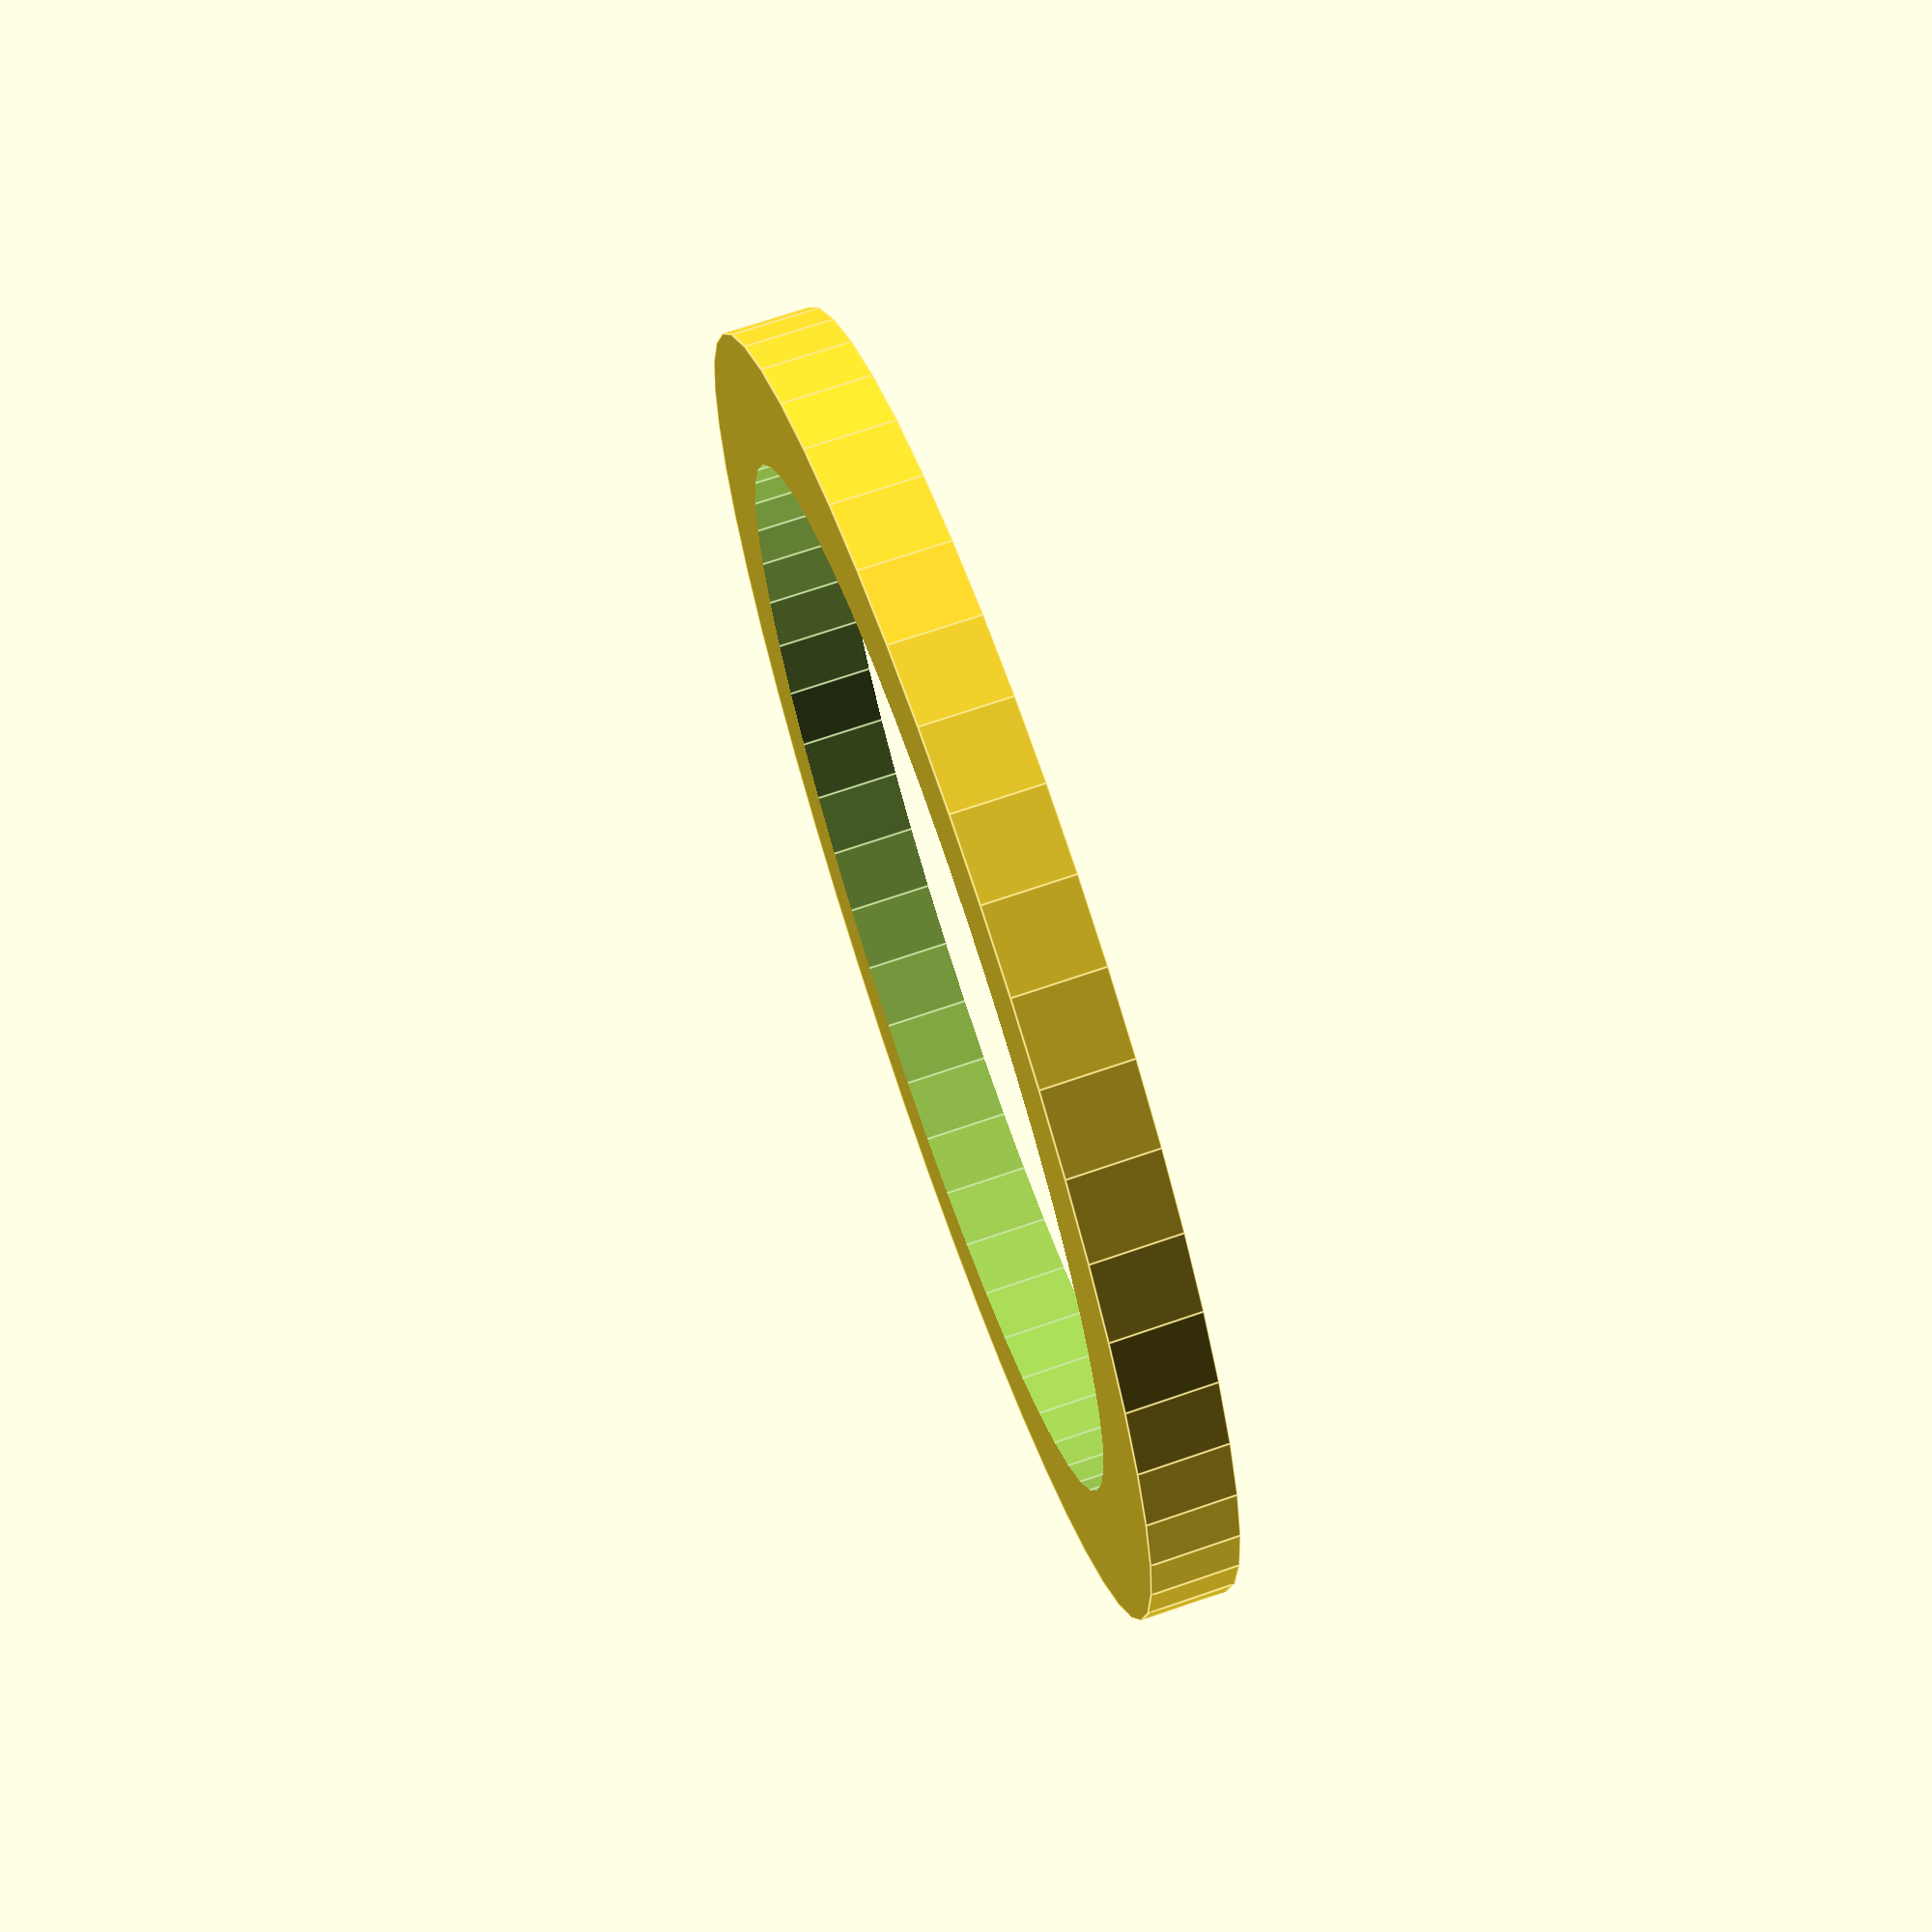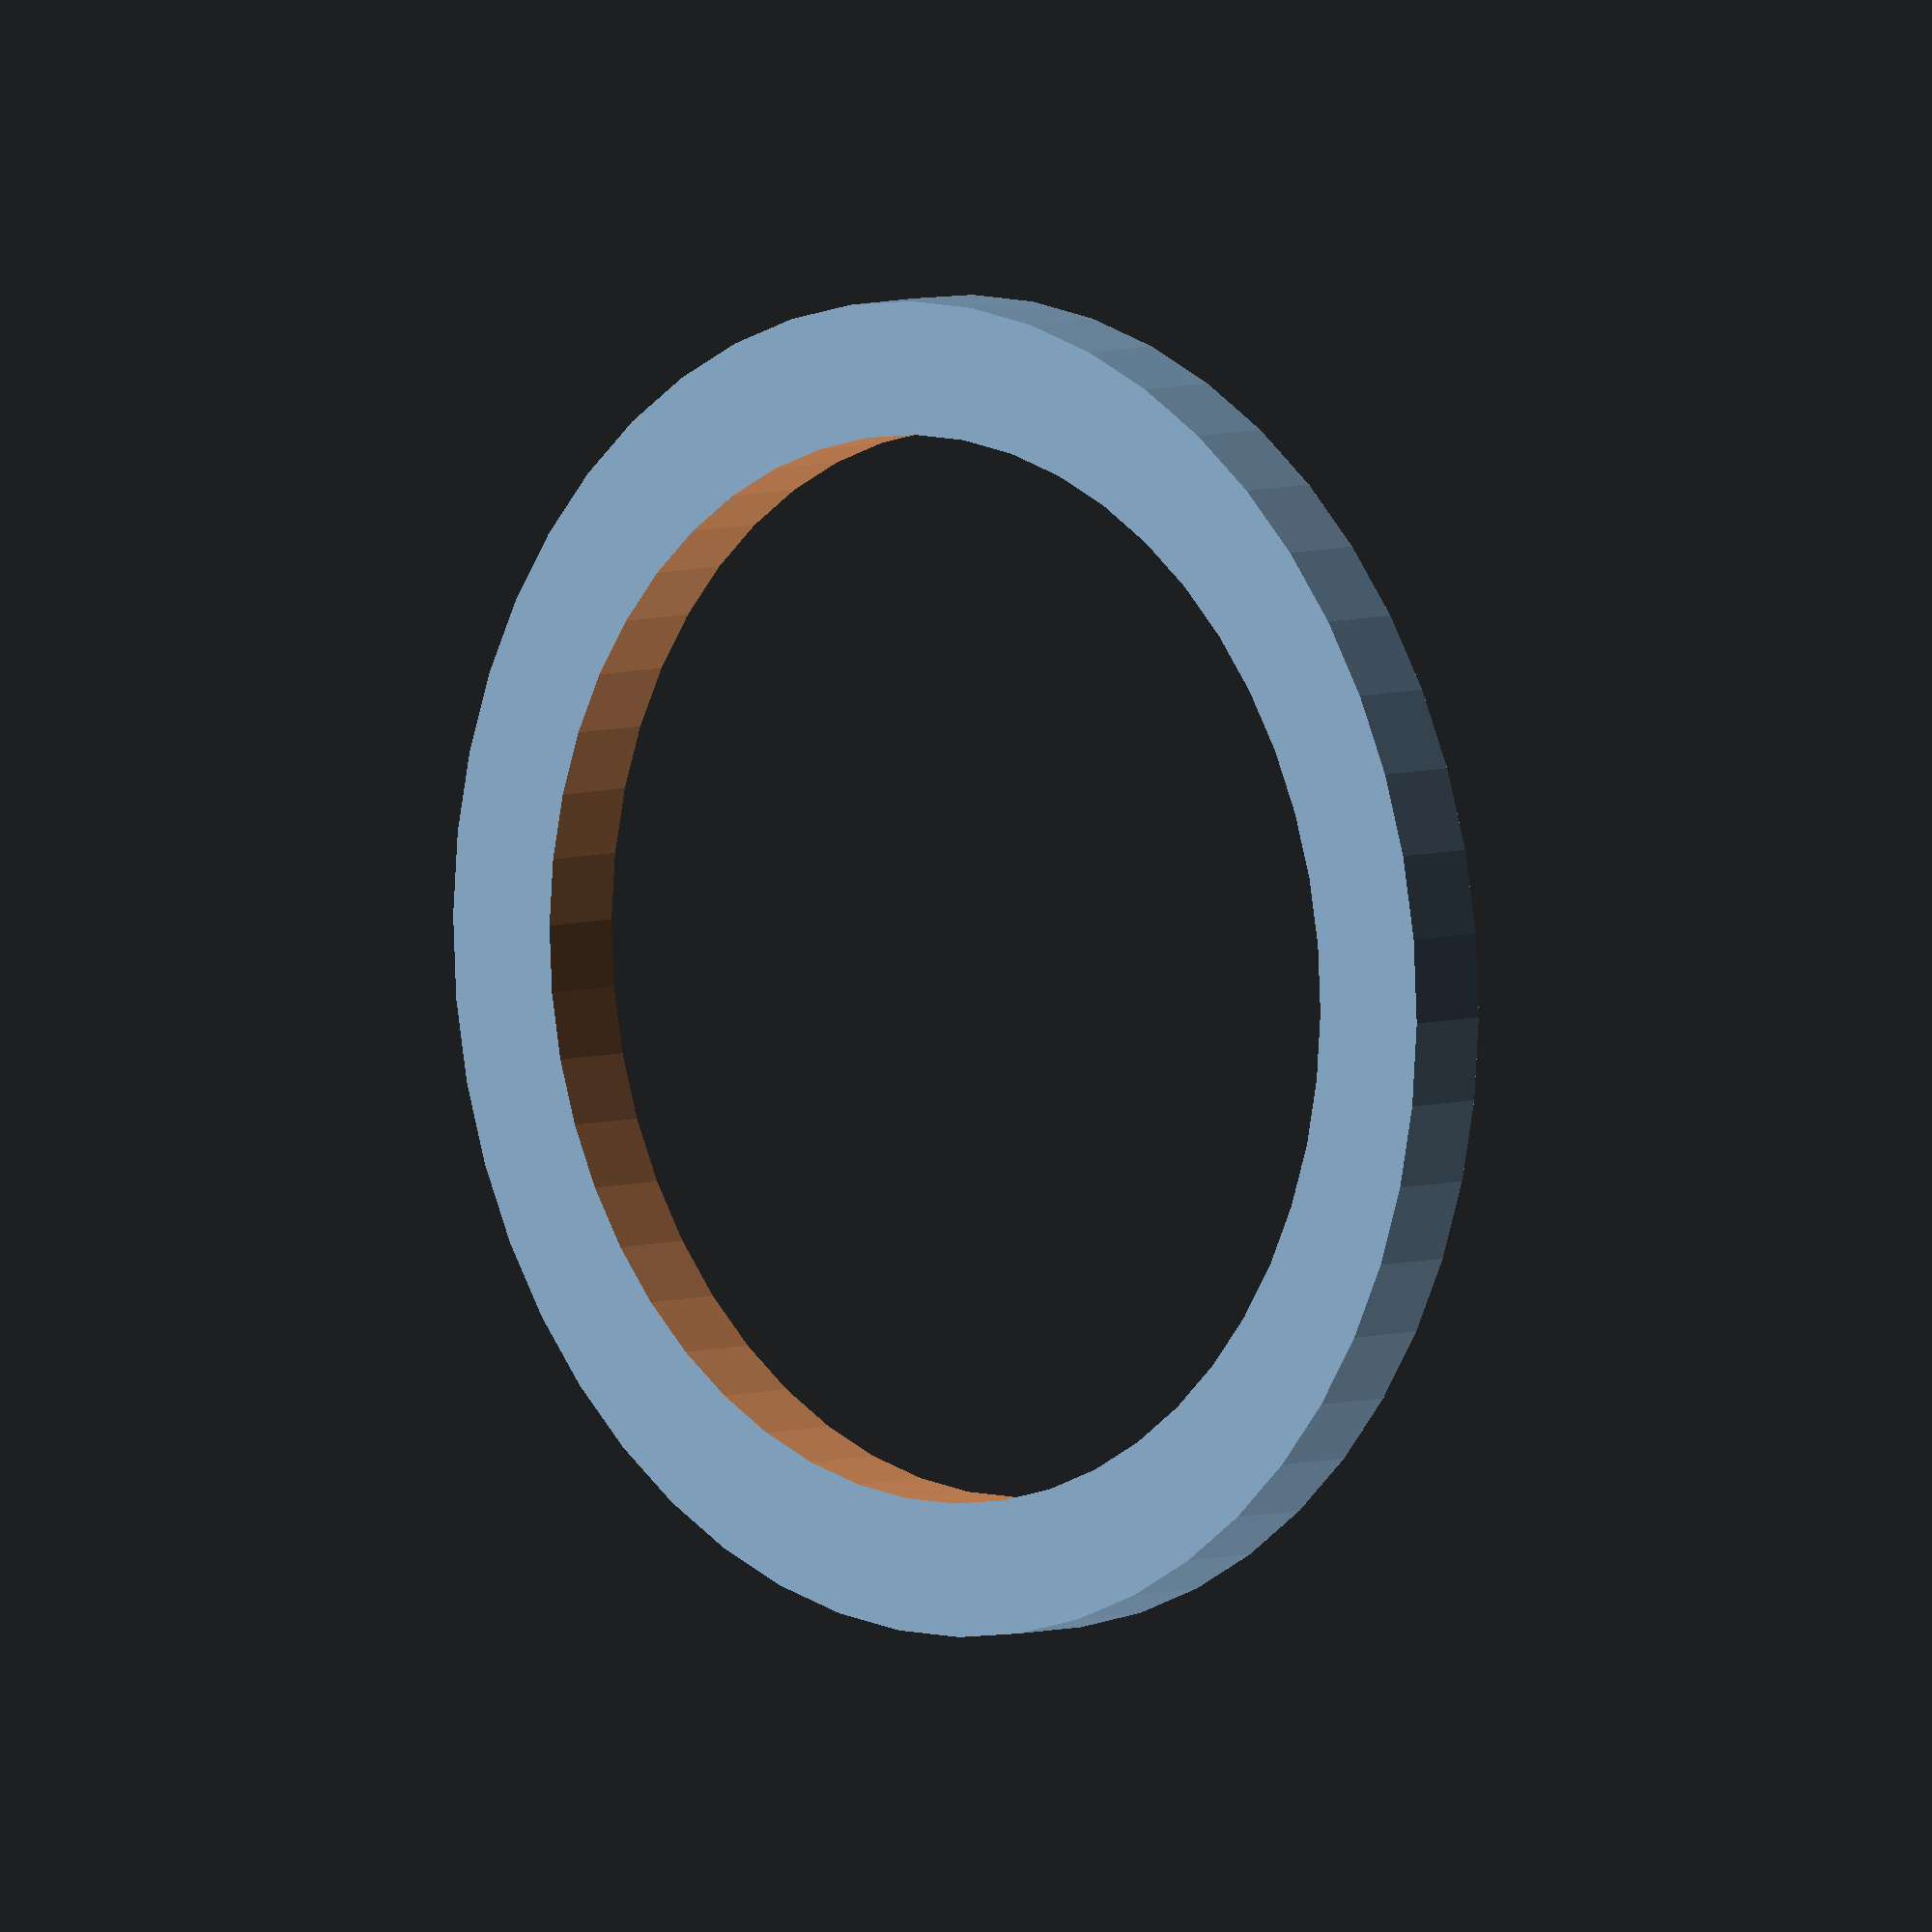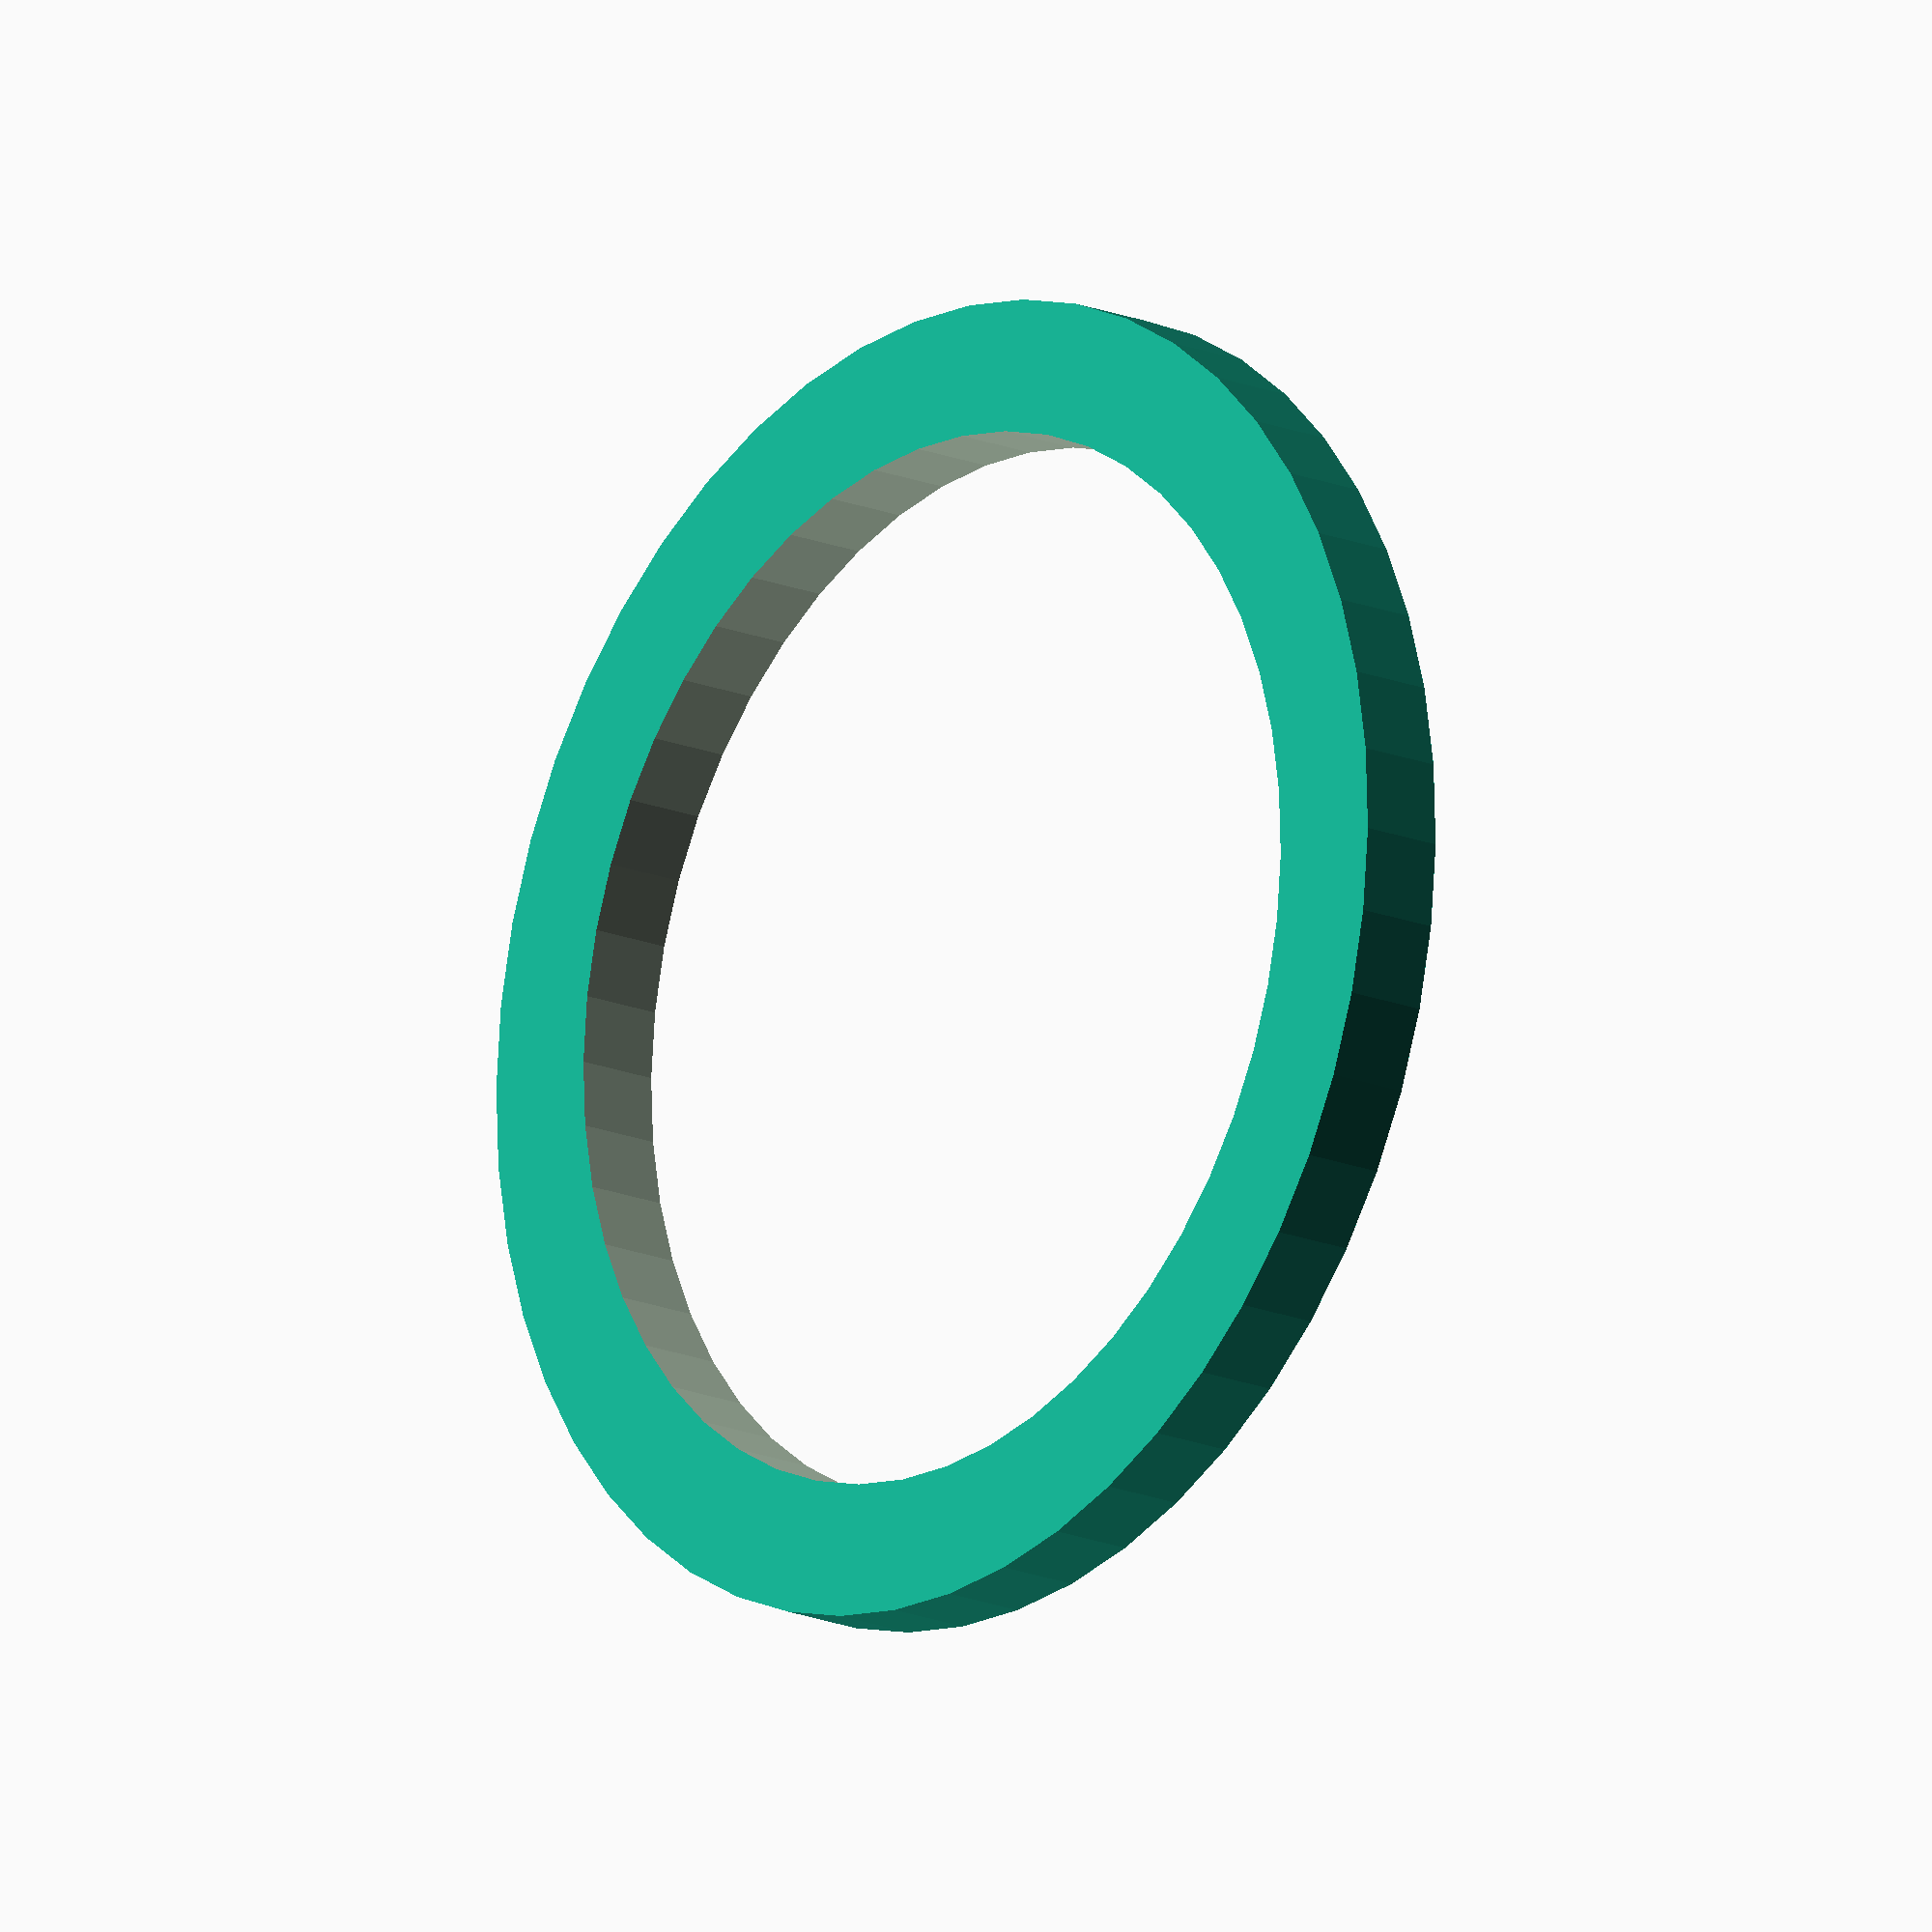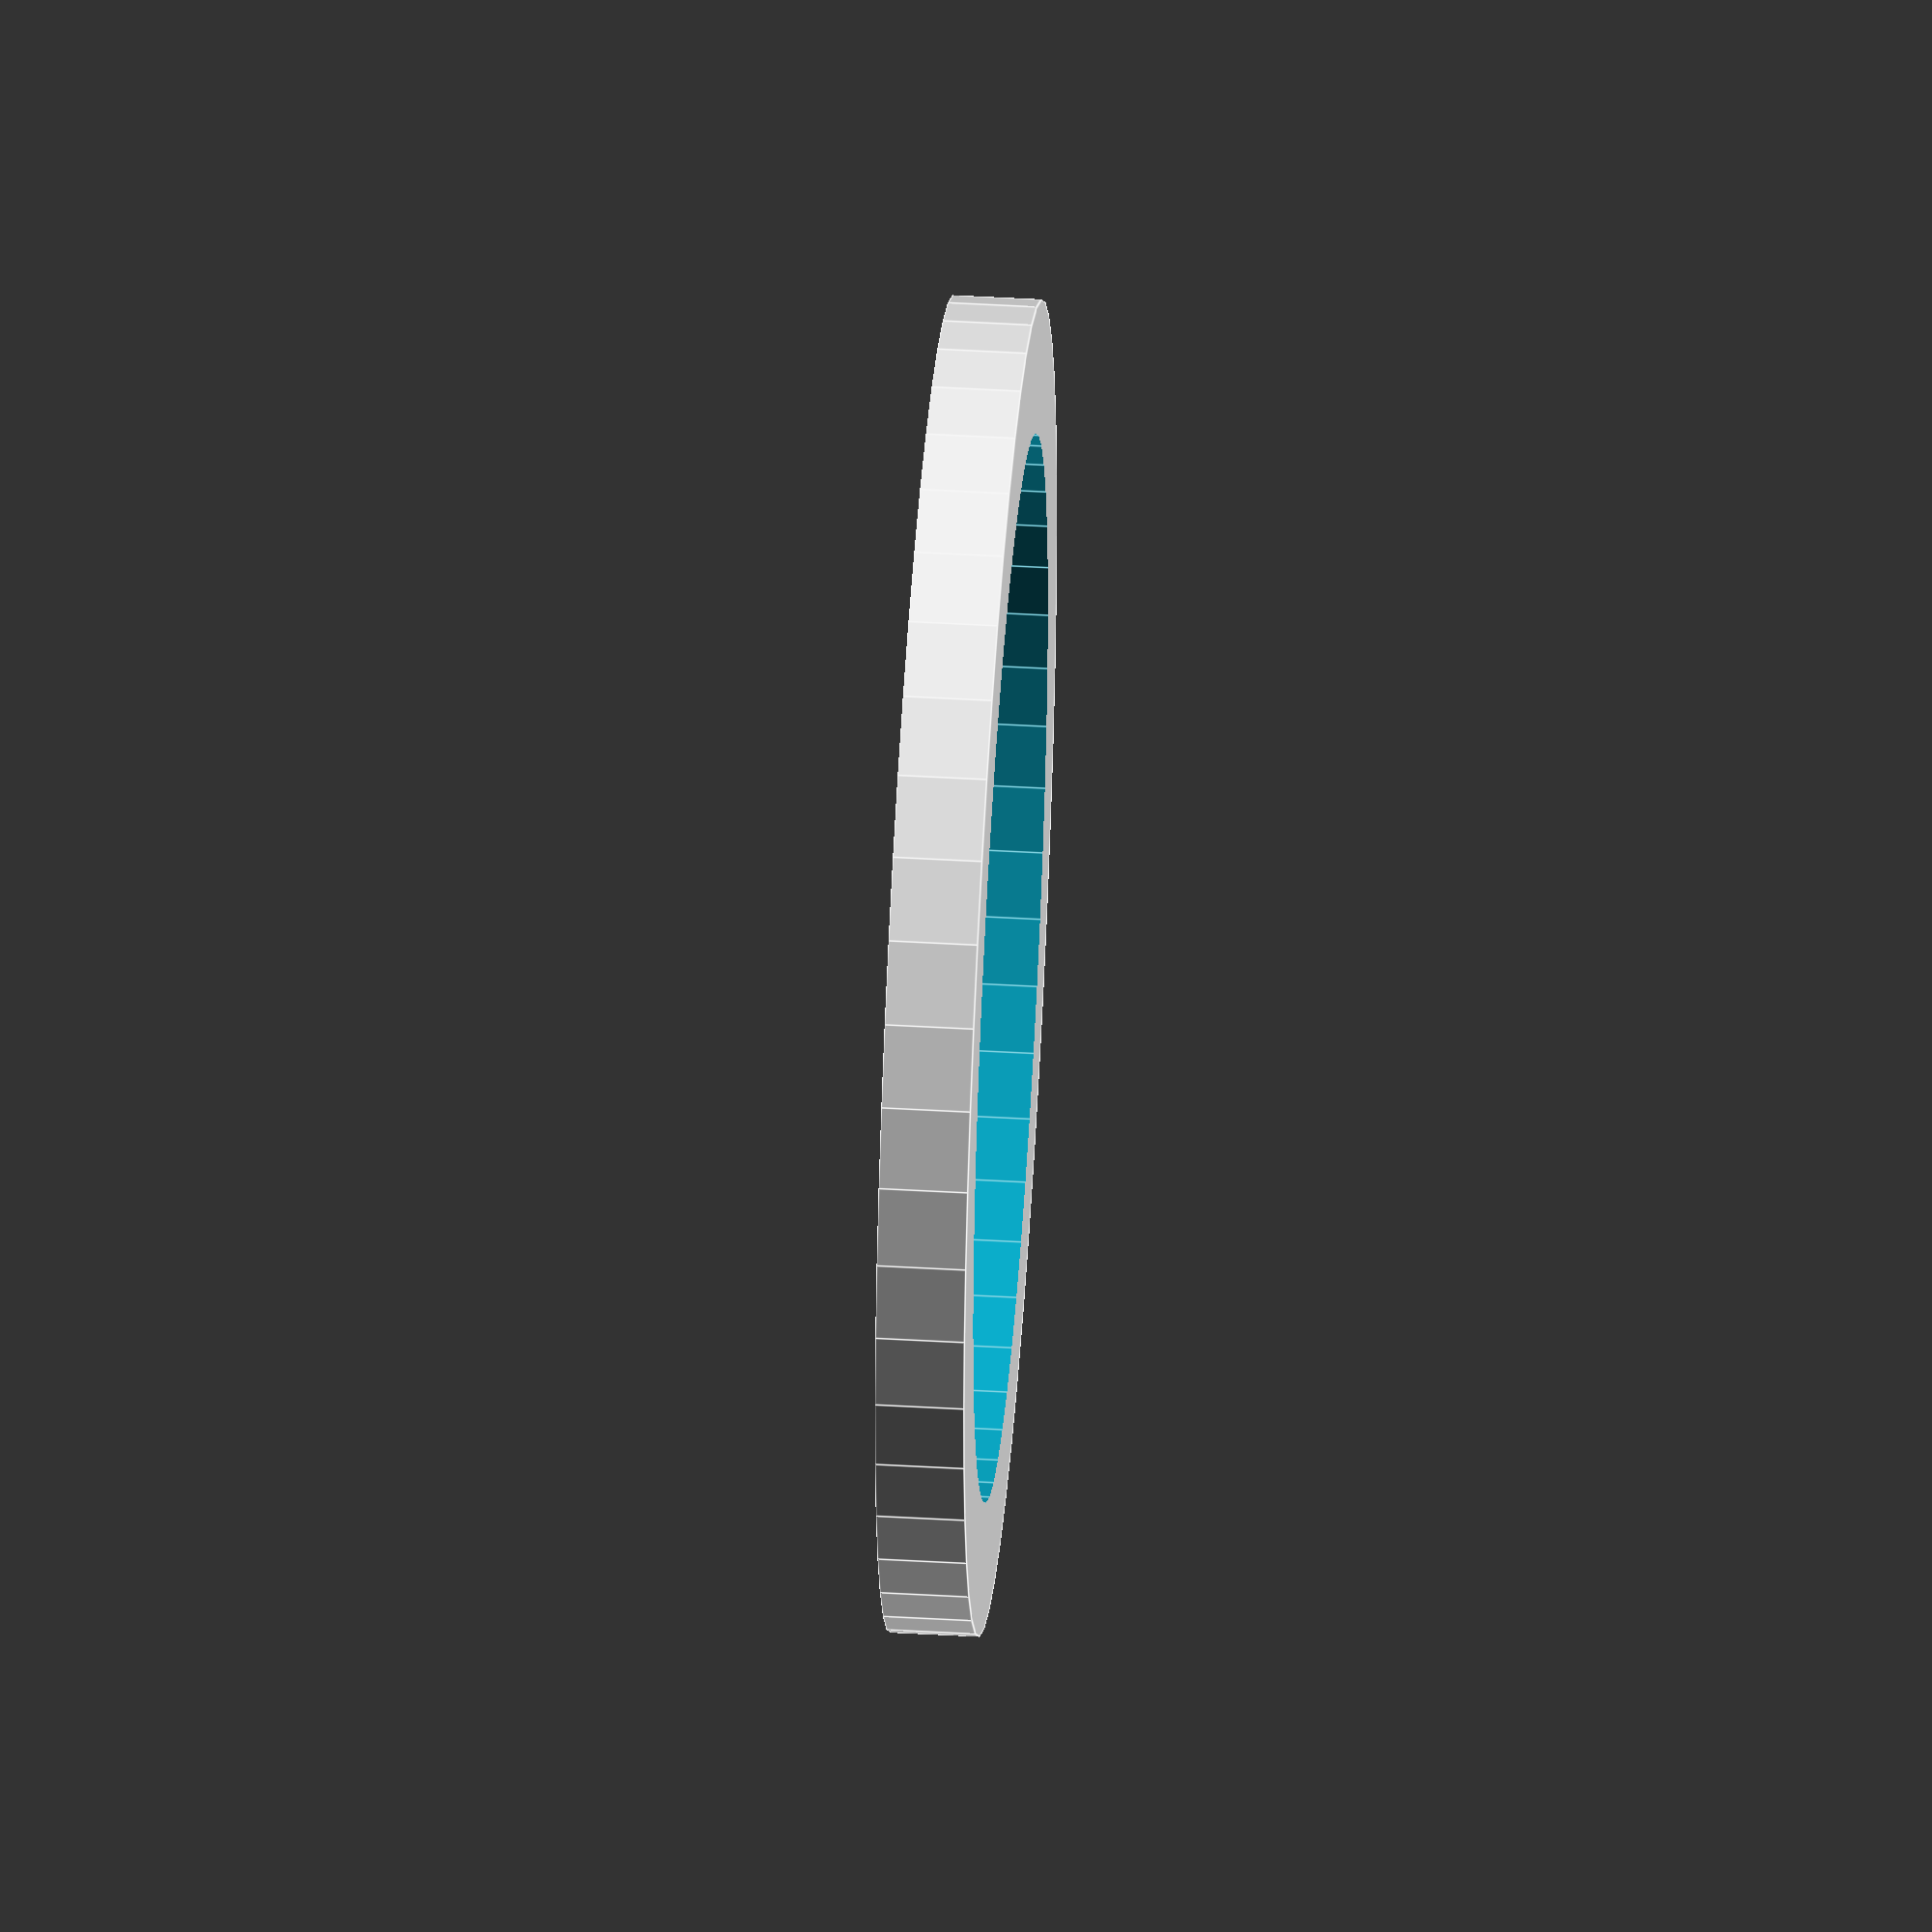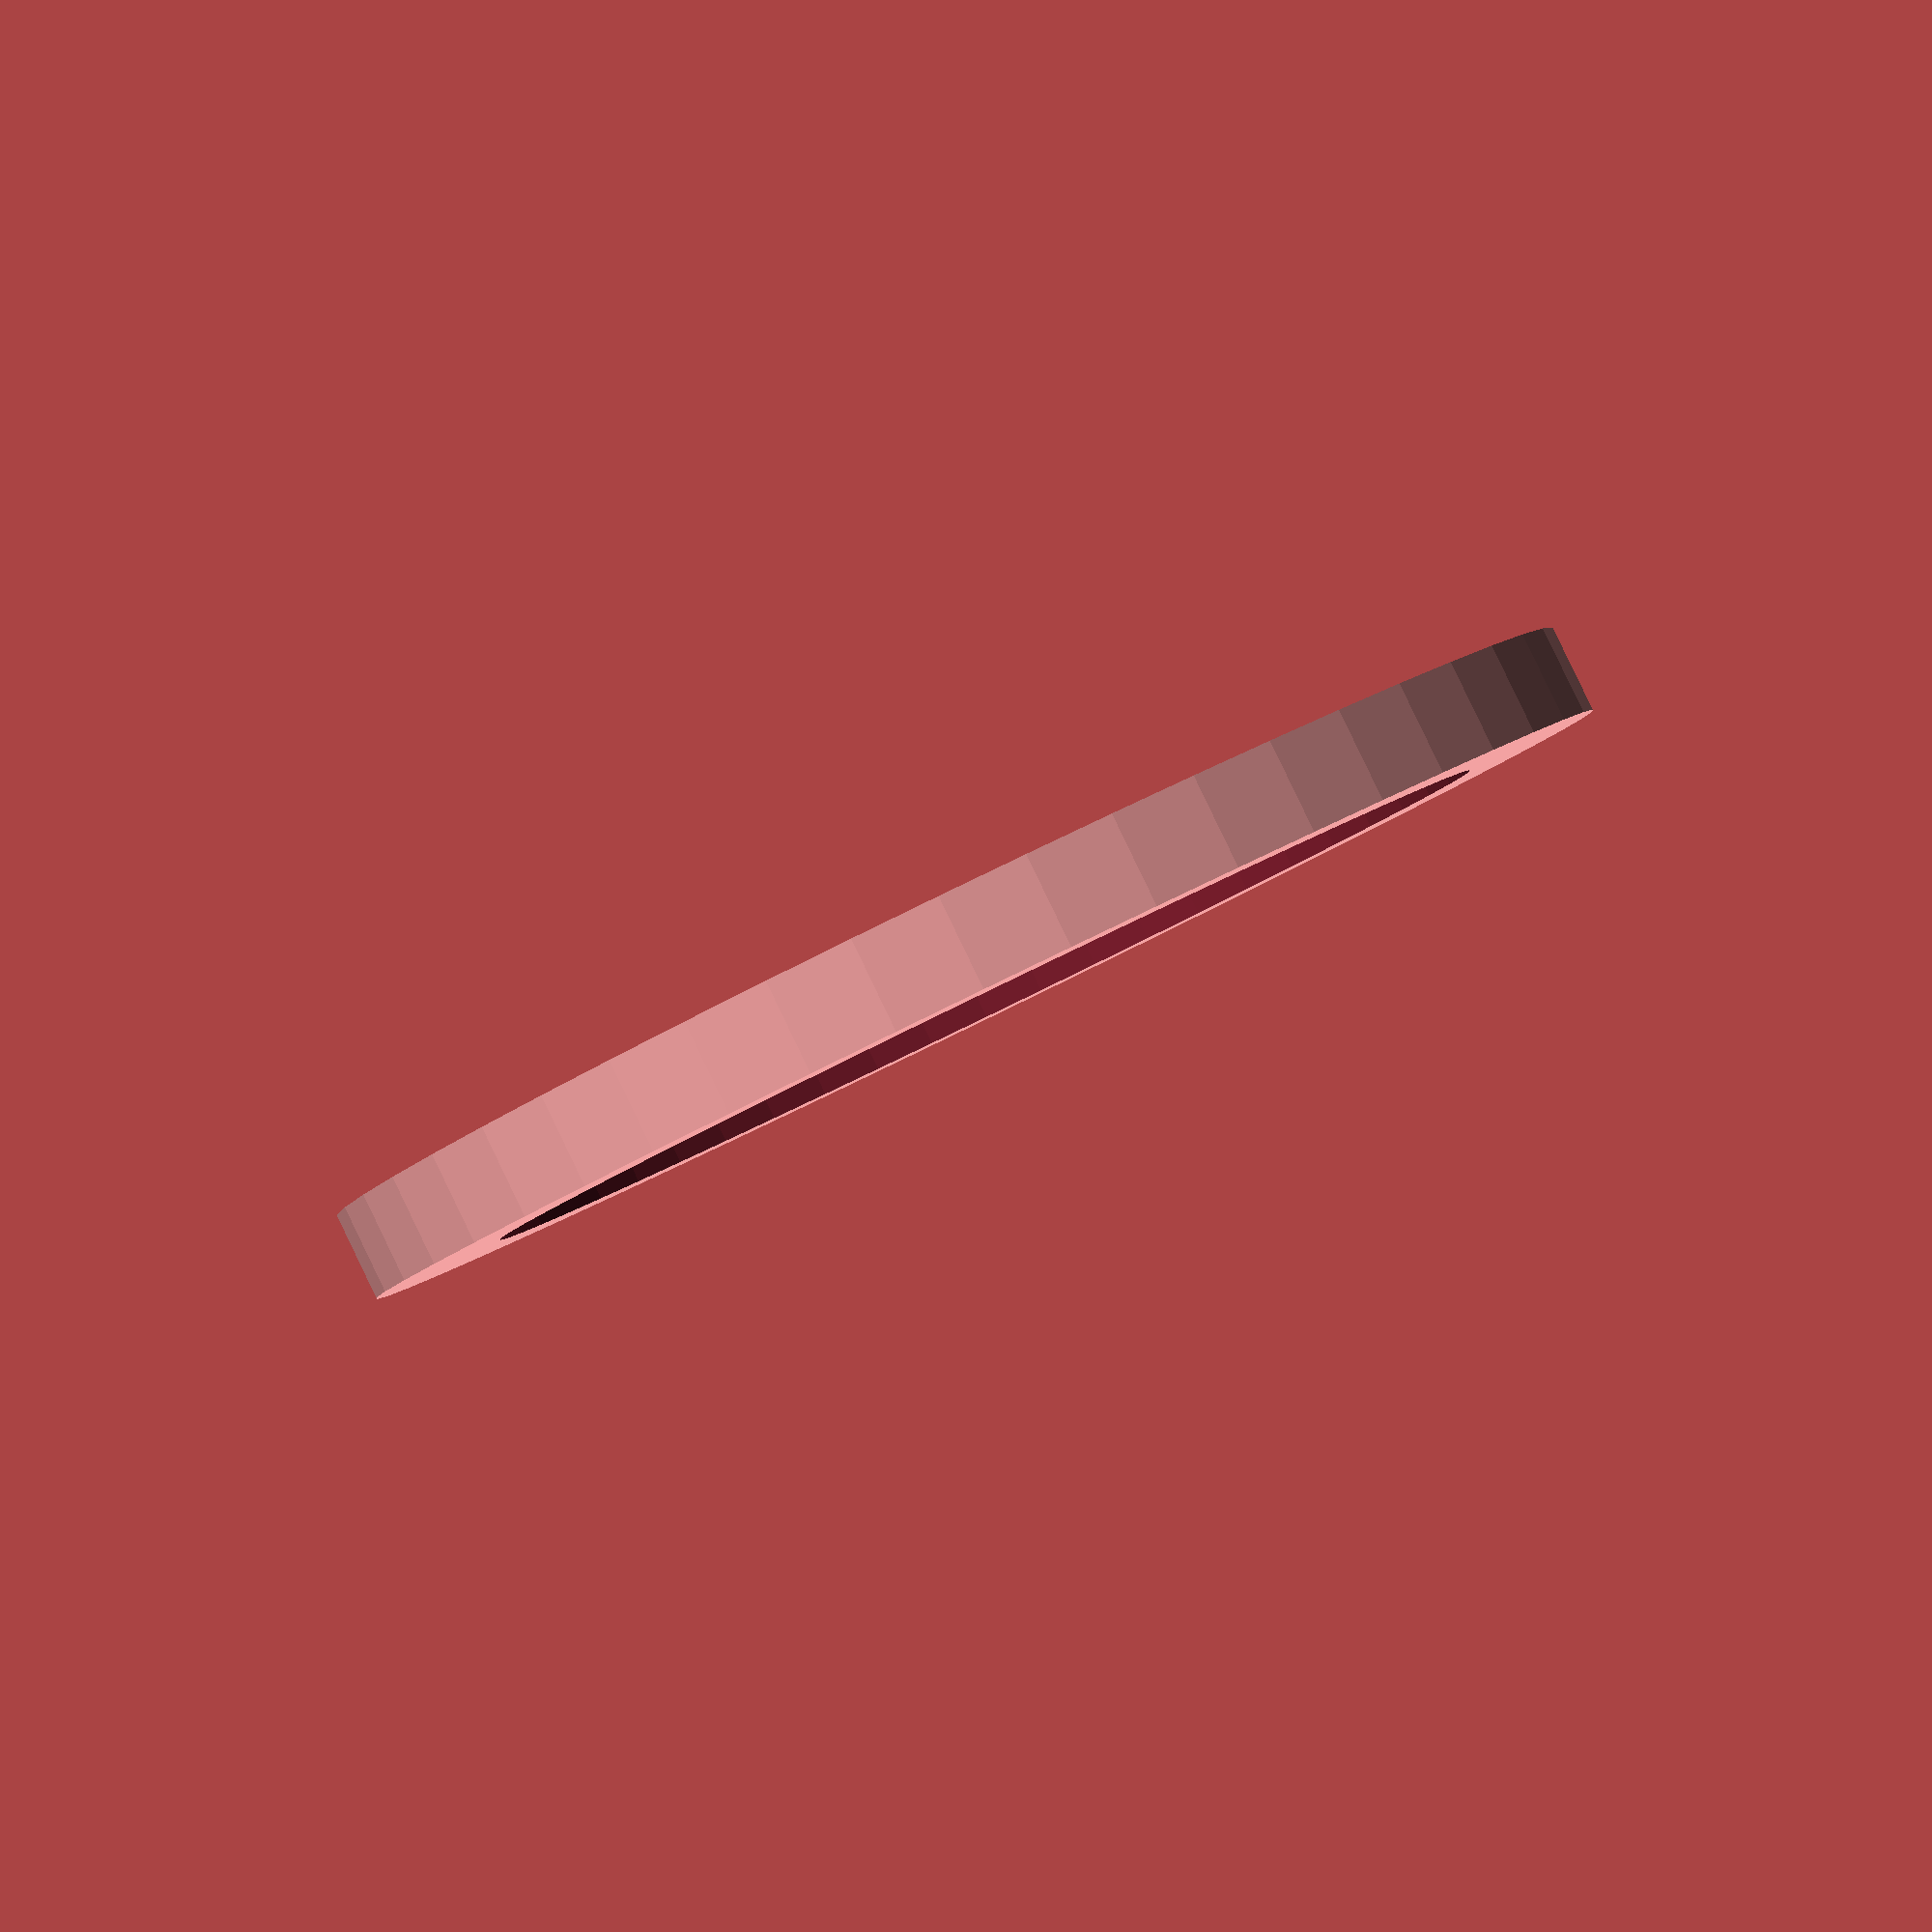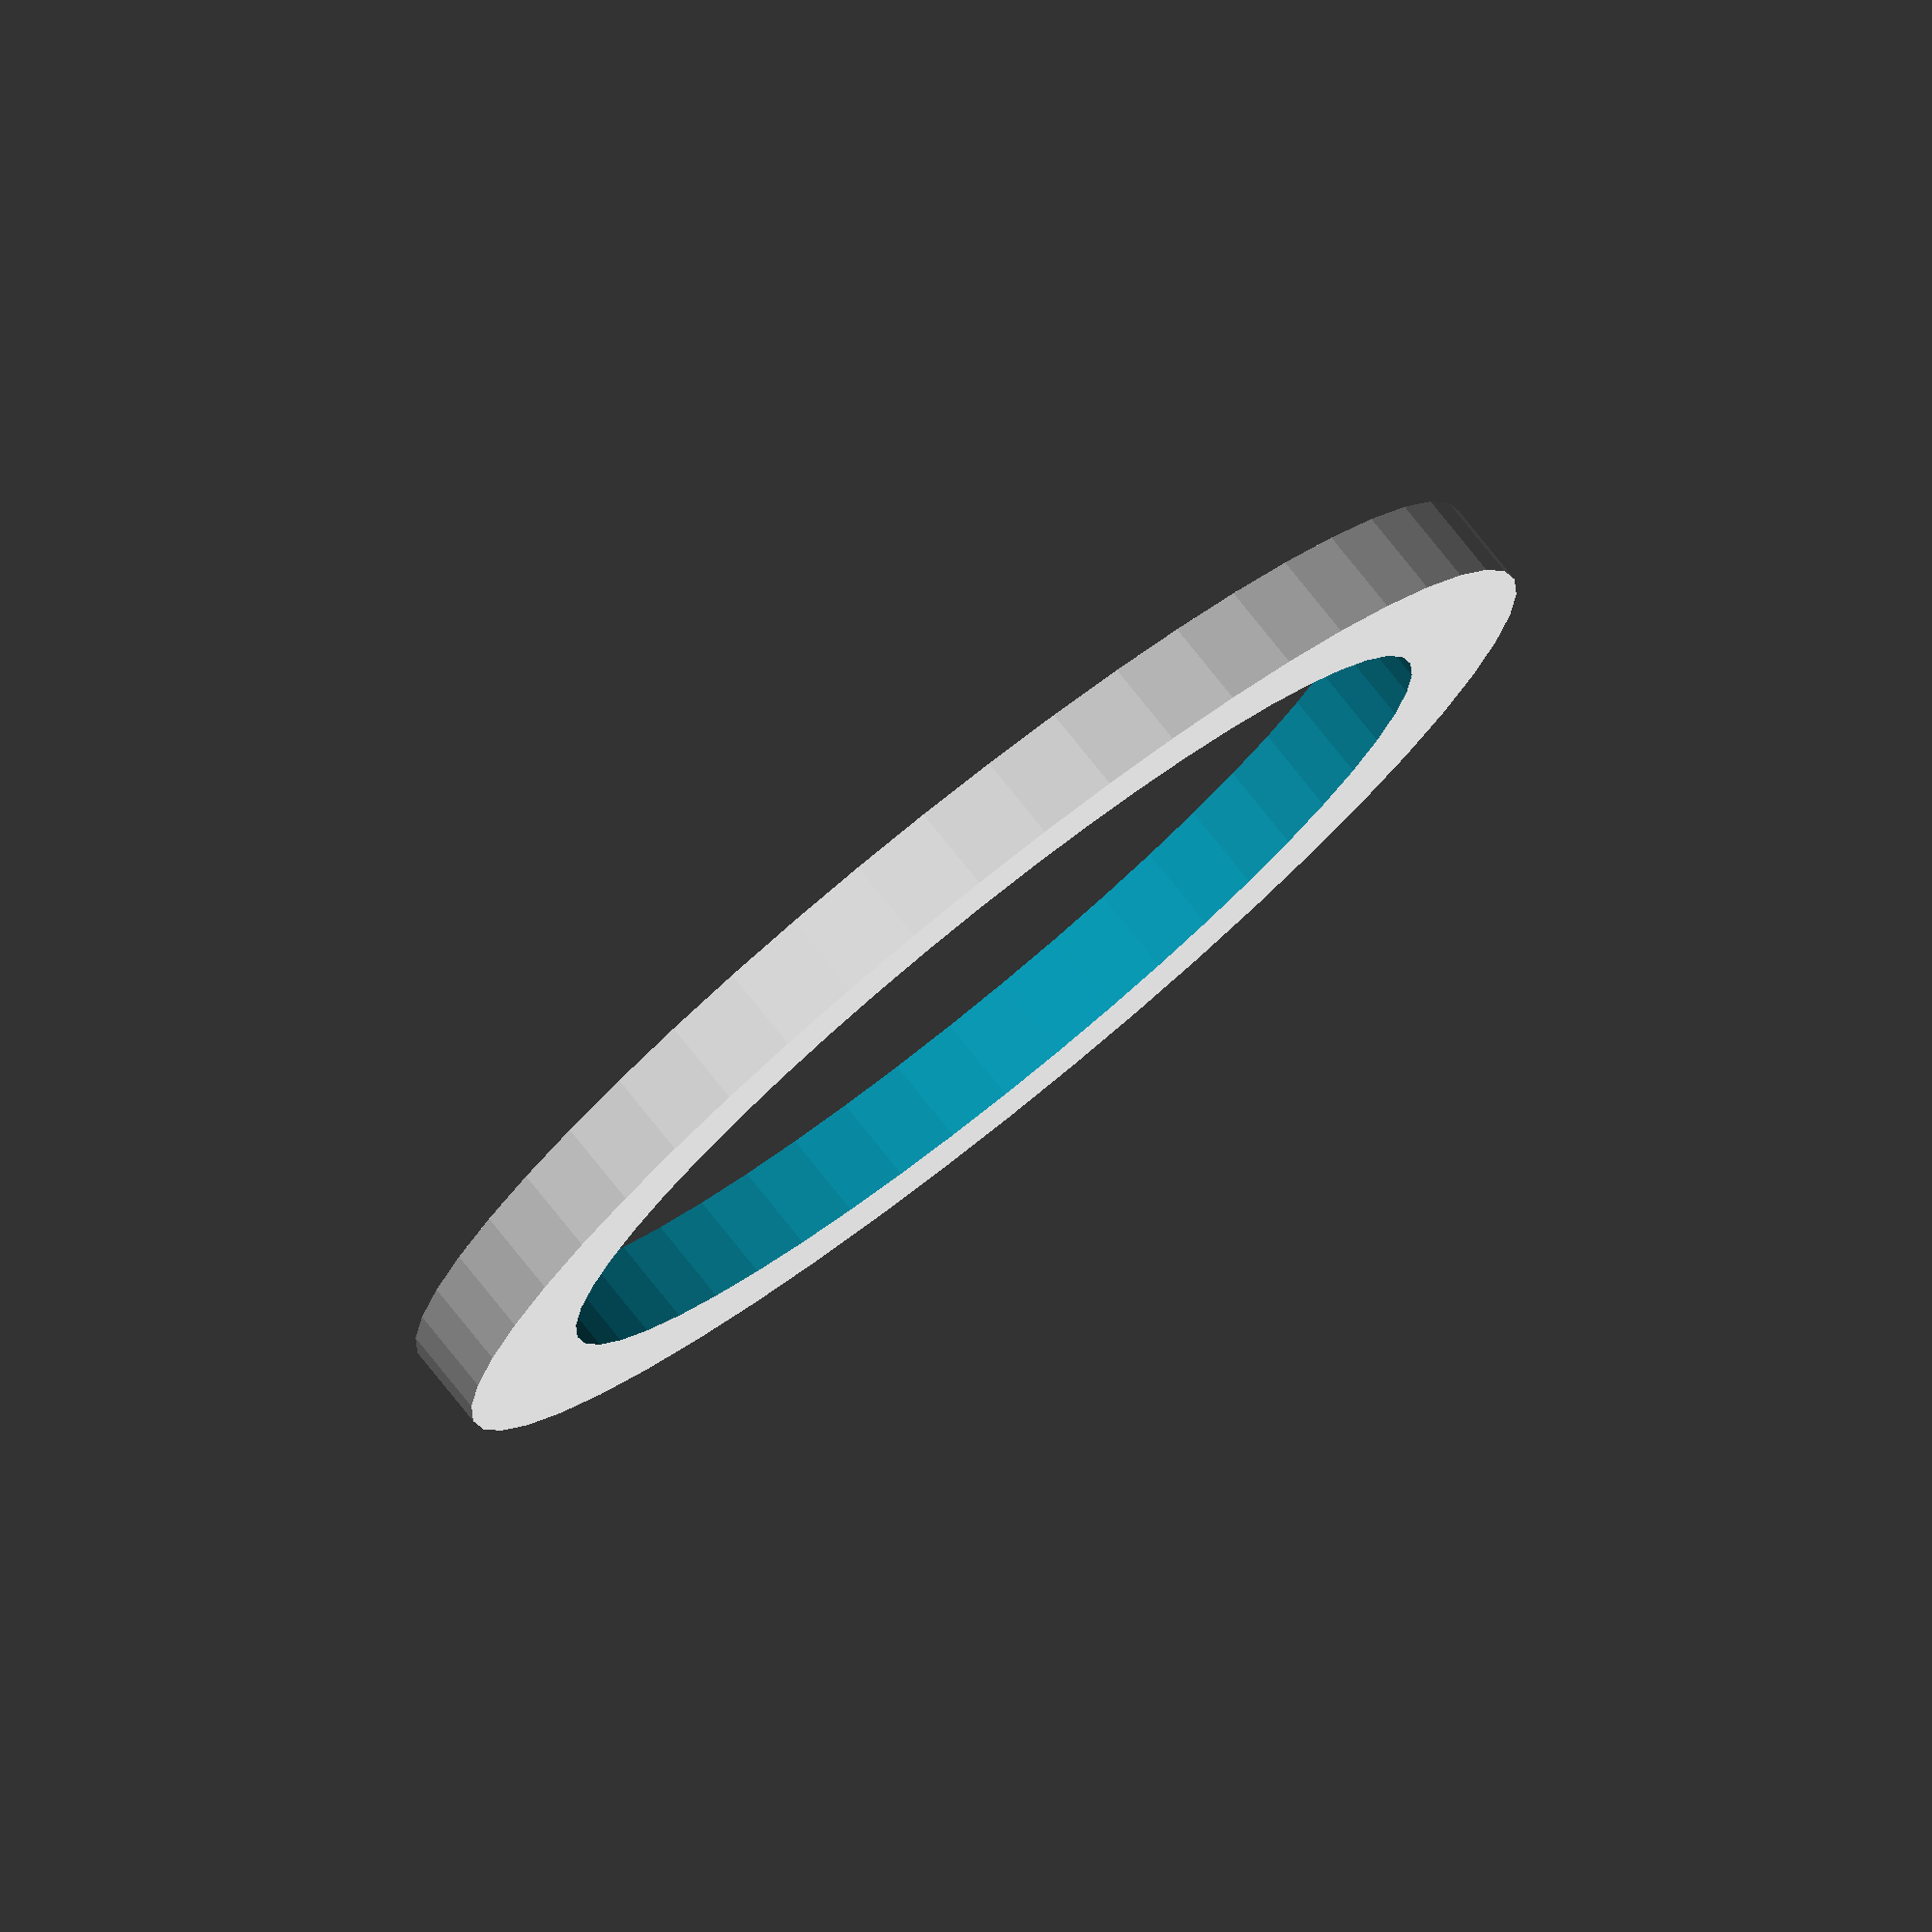
<openscad>
$fn = 50;


difference() {
	union() {
		translate(v = [0, 0, -0.5000000000]) {
			cylinder(h = 1, r = 7.5000000000);
		}
	}
	union() {
		translate(v = [0, 0, -100.0000000000]) {
			cylinder(h = 200, r = 6);
		}
	}
}
</openscad>
<views>
elev=109.4 azim=349.1 roll=289.0 proj=p view=edges
elev=174.3 azim=231.1 roll=136.0 proj=o view=wireframe
elev=196.5 azim=22.9 roll=130.6 proj=o view=wireframe
elev=316.9 azim=27.0 roll=94.0 proj=o view=edges
elev=91.9 azim=53.6 roll=205.8 proj=p view=solid
elev=101.1 azim=290.0 roll=218.7 proj=o view=solid
</views>
